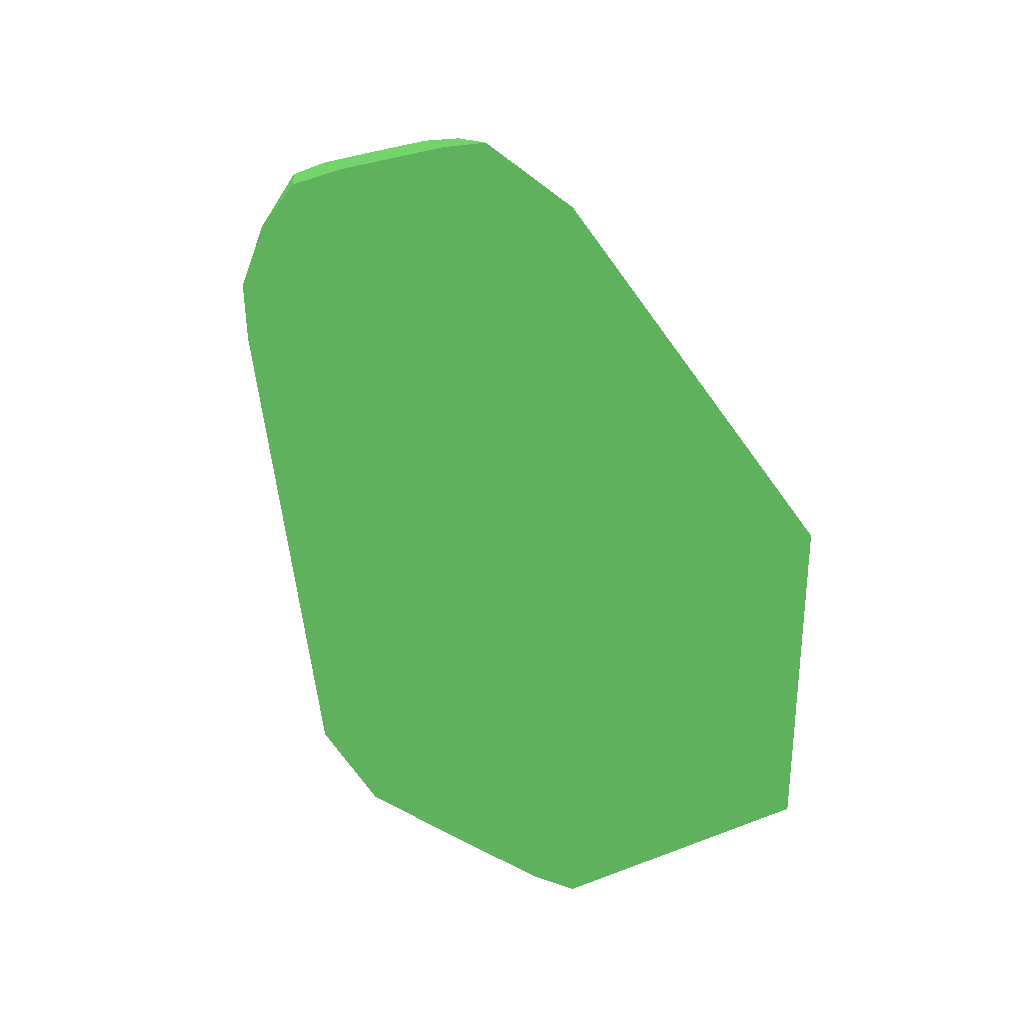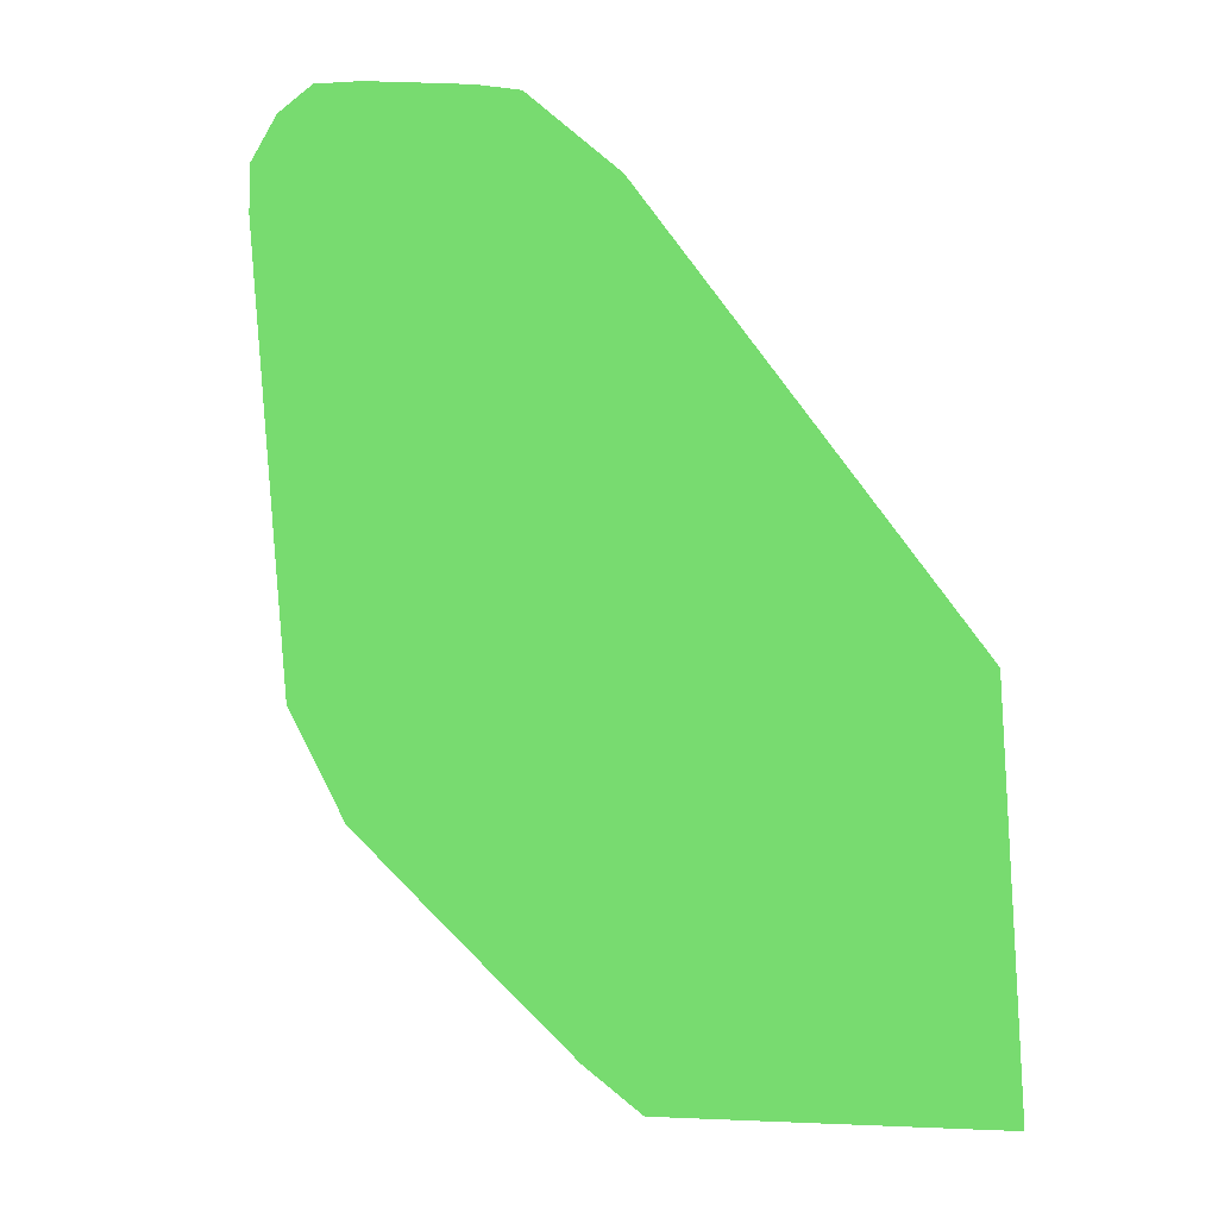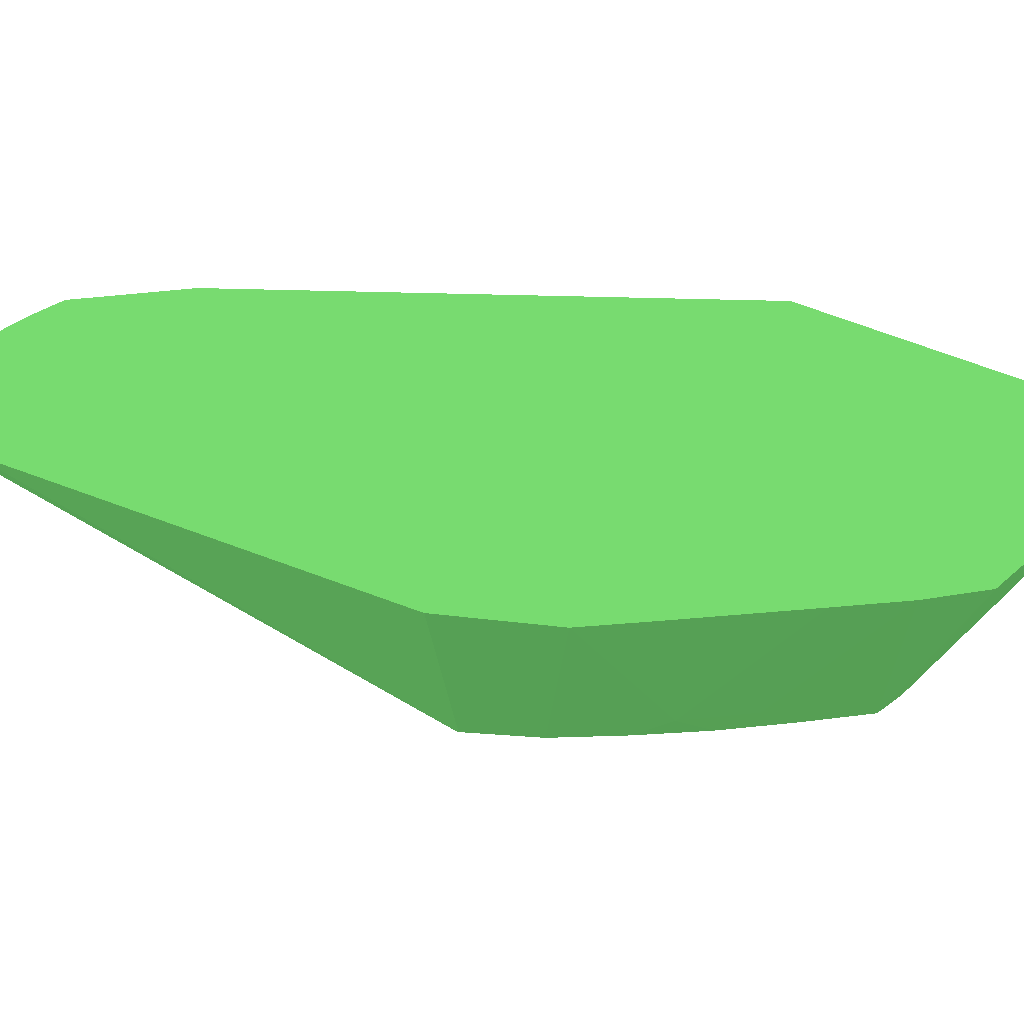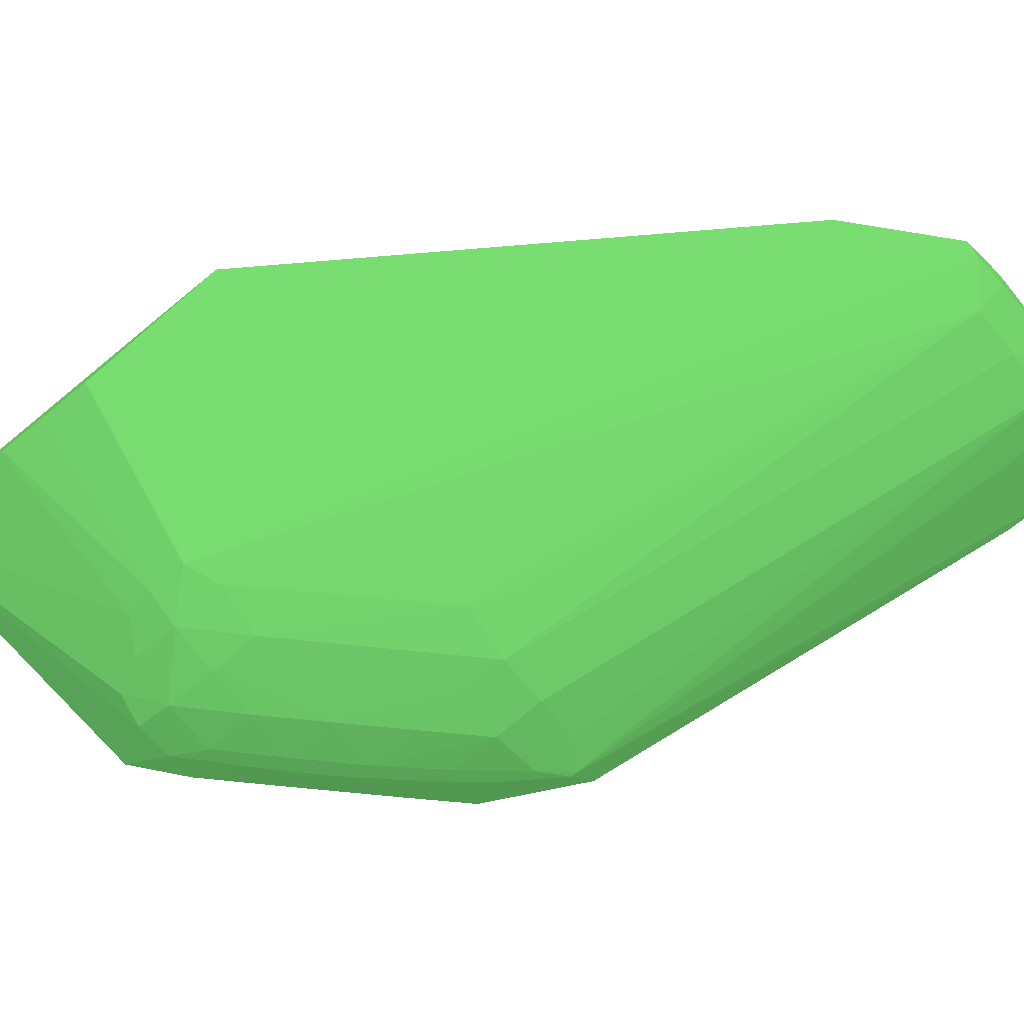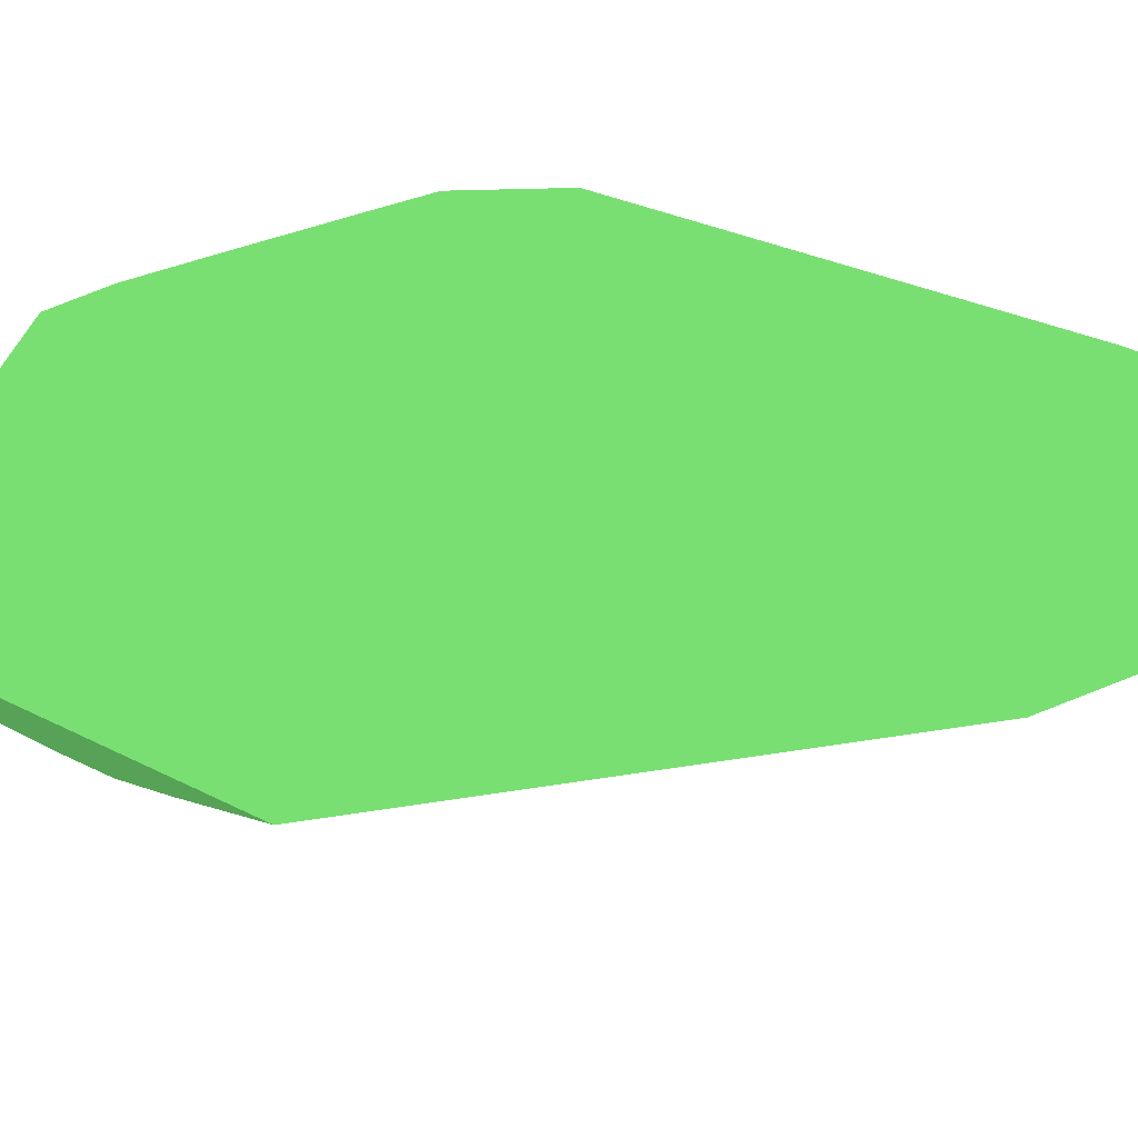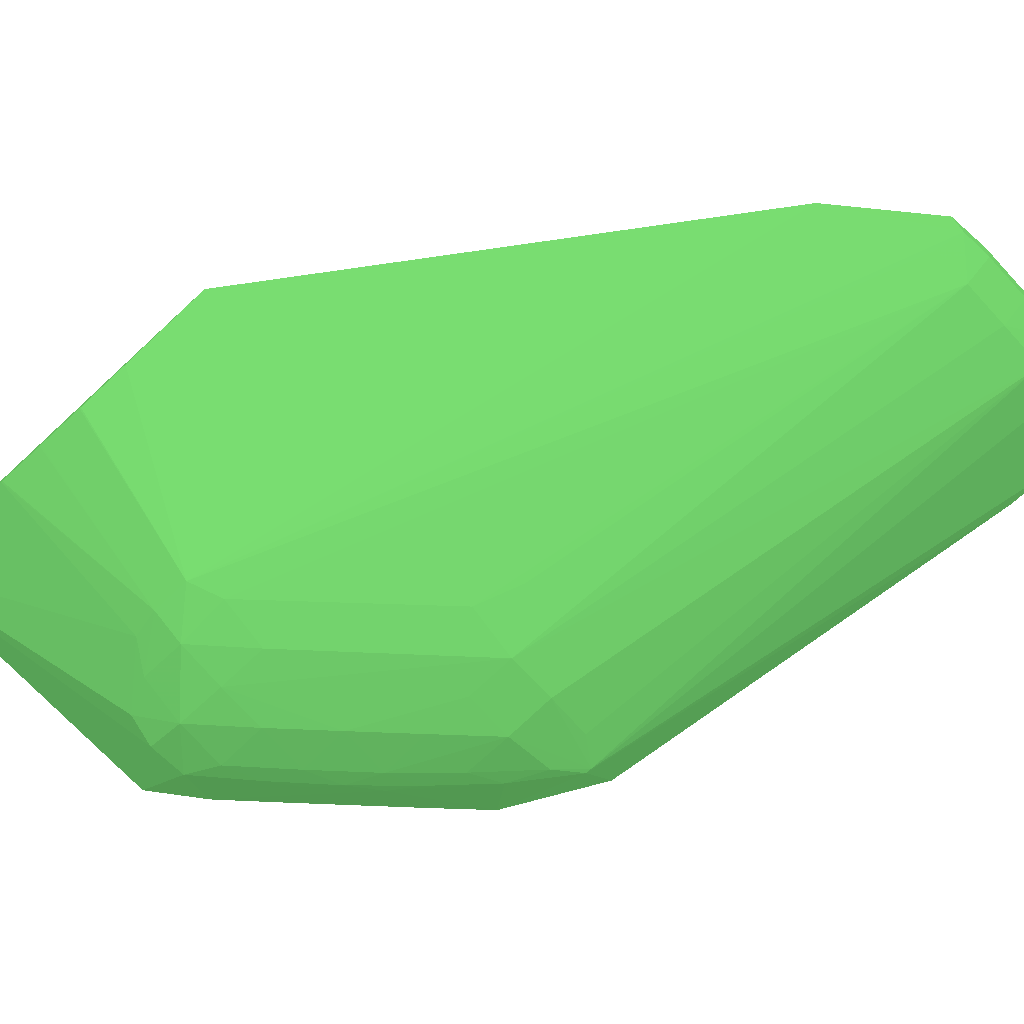
<metadata>
{"format":"obj","ext":"obj","renderer":"f3d","projection":"perspective","resolution":1024,"background":"white","views":[{"elev":31.4,"azim":-30.4,"up":"+Y"},{"elev":-18.9,"azim":-3.3,"up":"+Y"},{"elev":33.2,"azim":-52.7,"up":"+Z"},{"elev":-75.9,"azim":129.3,"up":"+Z"},{"elev":63.0,"azim":115.9,"up":"+Z"},{"elev":-77.2,"azim":132.7,"up":"+Z"}]}
</metadata>
<code>
v -0.05611 0.07397 -0.07706 0.251 0.4627 0.2431
v -0.05605 0.07165 -0.07706 0.251 0.4627 0.2431
v -0.05512 0.07626 -0.07706 0.251 0.4627 0.2431
v -0.05339 0.07626 -0.07854 0.251 0.4627 0.2431
v -0.05061 0.05228 -0.08477 0.251 0.4627 0.2431
v -0.05061 0.05199 -0.08477 0.251 0.4627 0.2431
v -0.05369 0.05098 -0.07706 0.251 0.4627 0.2431
v -0.05371 0.0777 -0.07706 0.251 0.4627 0.2431
v -0.05314 0.07759 -0.07822 0.251 0.4627 0.2431
v -0.0517 0.07626 -0.07945 0.251 0.4627 0.2431
v -0.04931 0.05314 -0.08511 0.251 0.4627 0.2431
v -0.0471 0.05329 -0.08581 0.251 0.4627 0.2431
v -0.0471 0.05099 -0.08593 0.251 0.4627 0.2431
v -0.04941 0.05113 -0.08521 0.251 0.4627 0.2431
v -0.04865 0.04935 -0.08502 0.251 0.4627 0.2431
v -0.05132 0.04641 -0.07706 0.251 0.4627 0.2431
v -0.0517 0.0779 -0.07706 0.251 0.4627 0.2431
v -0.0517 0.07769 -0.07849 0.251 0.4627 0.2431
v -0.0494 0.07626 -0.07963 0.251 0.4627 0.2431
v -0.04481 0.05329 -0.08601 0.251 0.4627 0.2431
v -0.04481 0.05099 -0.08601 0.251 0.4627 0.2431
v -0.04481 0.04869 -0.08598 0.251 0.4627 0.2431
v -0.04497 0.04624 -0.08545 0.251 0.4627 0.2431
v -0.0472 0.04863 -0.08539 0.251 0.4627 0.2431
v -0.04649 0.04689 -0.08508 0.251 0.4627 0.2431
v -0.04585 0.04536 -0.08406 0.251 0.4627 0.2431
v -0.04904 0.0441 -0.07706 0.251 0.4627 0.2431
v -0.0494 0.0779 -0.07706 0.251 0.4627 0.2431
v -0.0494 0.07769 -0.07854 0.251 0.4627 0.2431
v -0.0471 0.07769 -0.07853 0.251 0.4627 0.2431
v -0.0471 0.07626 -0.0796 0.251 0.4627 0.2431
v -0.04312 0.05559 -0.08502 0.251 0.4627 0.2431
v -0.04232 0.05347 -0.08546 0.251 0.4627 0.2431
v -0.03791 0.04639 -0.08598 0.251 0.4627 0.2431
v -0.03791 0.0441 -0.08601 0.251 0.4627 0.2431
v -0.04021 0.04639 -0.08601 0.251 0.4627 0.2431
v -0.04251 0.04639 -0.086 0.251 0.4627 0.2431
v -0.04267 0.04393 -0.08546 0.251 0.4627 0.2431
v -0.04432 0.04459 -0.08511 0.251 0.4627 0.2431
v -0.04354 0.04306 -0.08401 0.251 0.4627 0.2431
v -0.0425 0.03758 -0.07706 0.251 0.4627 0.2431
v -0.0448 0.03986 -0.07706 0.251 0.4627 0.2431
v -0.04675 0.04181 -0.07706 0.251 0.4627 0.2431
v -0.0471 0.0779 -0.07706 0.251 0.4627 0.2431
v -0.04566 0.07759 -0.07828 0.251 0.4627 0.2431
v -0.04673 0.07787 -0.07706 0.251 0.4627 0.2431
v -0.04538 0.07626 -0.07868 0.251 0.4627 0.2431
v -0.03401 0.04585 -0.08509 0.251 0.4627 0.2431
v -0.03549 0.04652 -0.08543 0.251 0.4627 0.2431
v -0.03562 0.0441 -0.08578 0.251 0.4627 0.2431
v -0.03791 0.0418 -0.08585 0.251 0.4627 0.2431
v -0.04021 0.0441 -0.08599 0.251 0.4627 0.2431
v -0.04034 0.04166 -0.08544 0.251 0.4627 0.2431
v -0.04201 0.04234 -0.0851 0.251 0.4627 0.2431
v -0.04021 0.03572 -0.07706 0.251 0.4627 0.2431
v -0.03966 0.04017 -0.08508 0.251 0.4627 0.2431
v -0.04509 0.0777 -0.07706 0.251 0.4627 0.2431
v -0.04087 0.07395 -0.07706 0.251 0.4627 0.2431
v -0.02636 0.04877 -0.07902 0.251 0.4627 0.2431
v -0.02636 0.04639 -0.07993 0.251 0.4627 0.2431
v -0.02636 0.04633 -0.07994 0.251 0.4627 0.2431
v -0.034 0.0441 -0.08512 0.251 0.4627 0.2431
v -0.03567 0.04191 -0.08521 0.251 0.4627 0.2431
v -0.03647 0.04034 -0.08495 0.251 0.4627 0.2431
v -0.03791 0.04006 -0.08518 0.251 0.4627 0.2431
v -0.02636 0.03529 -0.07706 0.251 0.4627 0.2431
v -0.02642 0.05301 -0.07706 0.251 0.4627 0.2431
v -0.02636 0.05296 -0.07707 0.251 0.4627 0.2431
v -0.02636 0.0441 -0.07996 0.251 0.4627 0.2431
v -0.02636 0.04403 -0.07996 0.251 0.4627 0.2431
v -0.02636 0.0418 -0.07977 0.251 0.4627 0.2431
v -0.02636 0.04173 -0.07975 0.251 0.4627 0.2431
v -0.0343 0.04274 -0.08485 0.251 0.4627 0.2431
v -0.02636 0.04823 -0.07706 0.251 0.4627 0.2431
f 1 2 7
f 1 7 16
f 1 16 27
f 1 27 43
f 1 43 42
f 1 42 41
f 1 41 55
f 1 55 66
f 1 66 74
f 1 74 67
f 1 67 58
f 1 58 57
f 1 57 46
f 1 46 44
f 1 44 28
f 1 28 17
f 1 17 8
f 1 8 3
f 1 3 4
f 1 4 5
f 1 5 6
f 1 6 2
f 2 6 7
f 3 8 9
f 3 9 4
f 4 9 10
f 4 10 5
f 5 10 11
f 5 11 12
f 5 12 13
f 5 13 14
f 5 14 6
f 6 14 15
f 6 15 16
f 6 16 7
f 8 17 9
f 9 17 18
f 9 18 10
f 10 18 19
f 10 19 20
f 10 20 12
f 10 12 11
f 12 20 13
f 13 21 22
f 13 22 23
f 13 23 24
f 13 24 14
f 13 20 21
f 14 24 15
f 15 24 25
f 15 25 26
f 15 26 16
f 16 26 27
f 17 28 29
f 17 29 18
f 18 29 19
f 19 29 30
f 19 30 31
f 19 31 20
f 20 31 32
f 20 32 33
f 20 33 34
f 20 34 35
f 20 35 36
f 20 36 21
f 21 36 37
f 21 37 22
f 22 37 23
f 23 37 38
f 23 38 39
f 23 39 25
f 23 25 24
f 25 39 26
f 26 39 40
f 26 40 41
f 26 41 42
f 26 42 43
f 26 43 27
f 28 44 30
f 28 30 29
f 30 45 31
f 30 44 46
f 30 46 45
f 31 33 32
f 31 45 47
f 31 47 48
f 31 48 49
f 31 49 33
f 33 49 34
f 34 49 50
f 34 50 35
f 35 50 51
f 35 51 52
f 35 52 37
f 35 37 36
f 37 52 38
f 38 52 53
f 38 53 54
f 38 54 39
f 39 54 40
f 40 54 41
f 41 54 56
f 41 56 55
f 45 46 57
f 45 57 58
f 45 58 48
f 45 48 47
f 48 59 60
f 48 60 61
f 48 61 62
f 48 62 50
f 48 50 49
f 48 58 59
f 50 62 63
f 50 63 51
f 51 64 65
f 51 65 56
f 51 56 53
f 51 53 52
f 51 63 64
f 53 56 54
f 55 56 65
f 55 65 66
f 58 67 68
f 58 68 59
f 59 68 74
f 59 74 66
f 59 66 72
f 59 72 71
f 59 71 70
f 59 70 69
f 59 69 61
f 59 61 60
f 61 69 62
f 62 70 71
f 62 71 72
f 62 72 73
f 62 73 63
f 62 69 70
f 63 73 64
f 64 73 66
f 64 66 65
f 66 73 72
f 67 74 68

</code>
